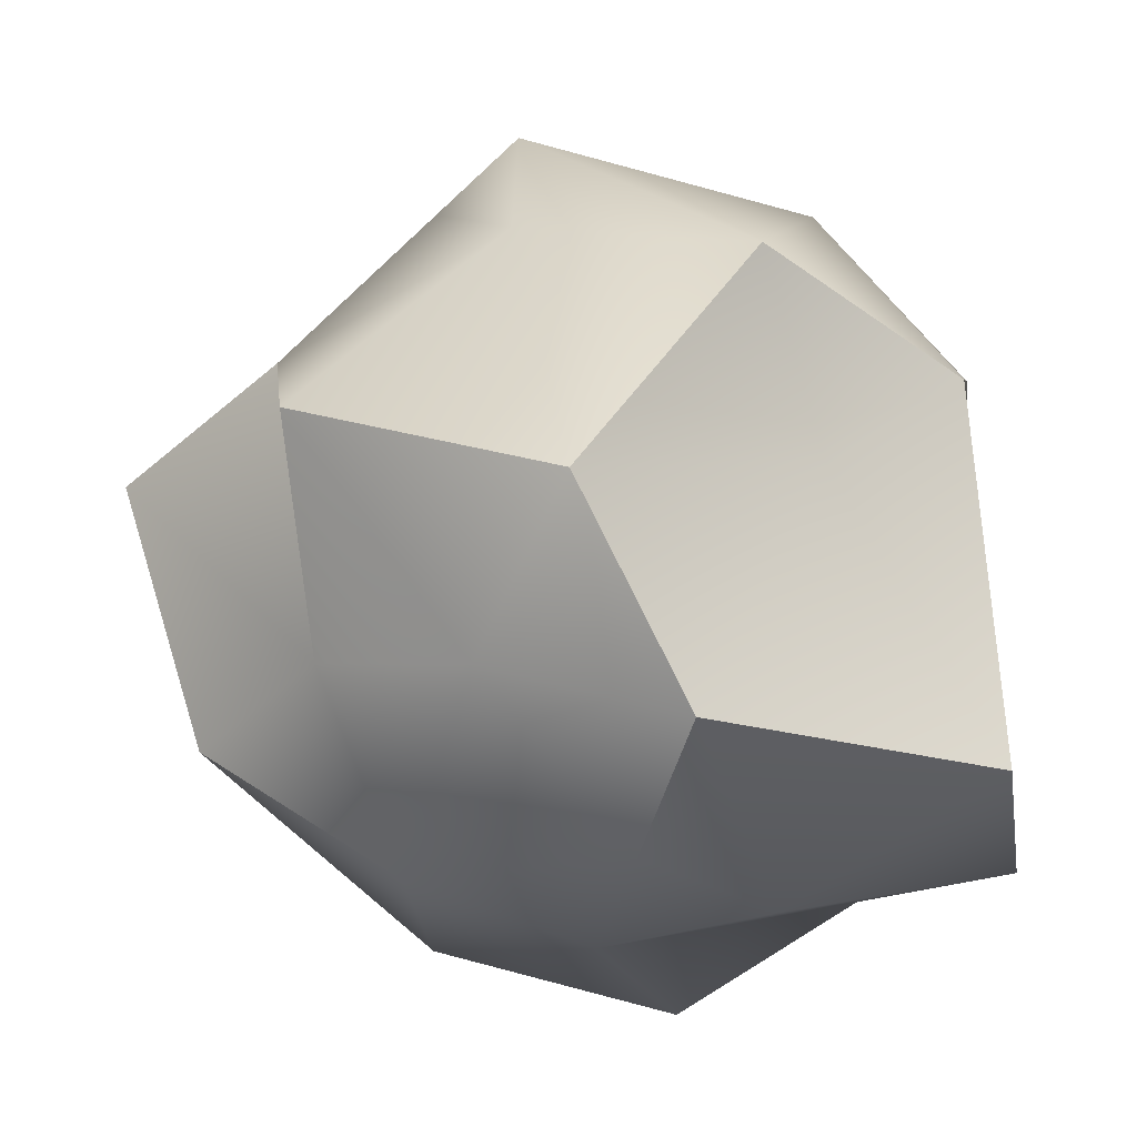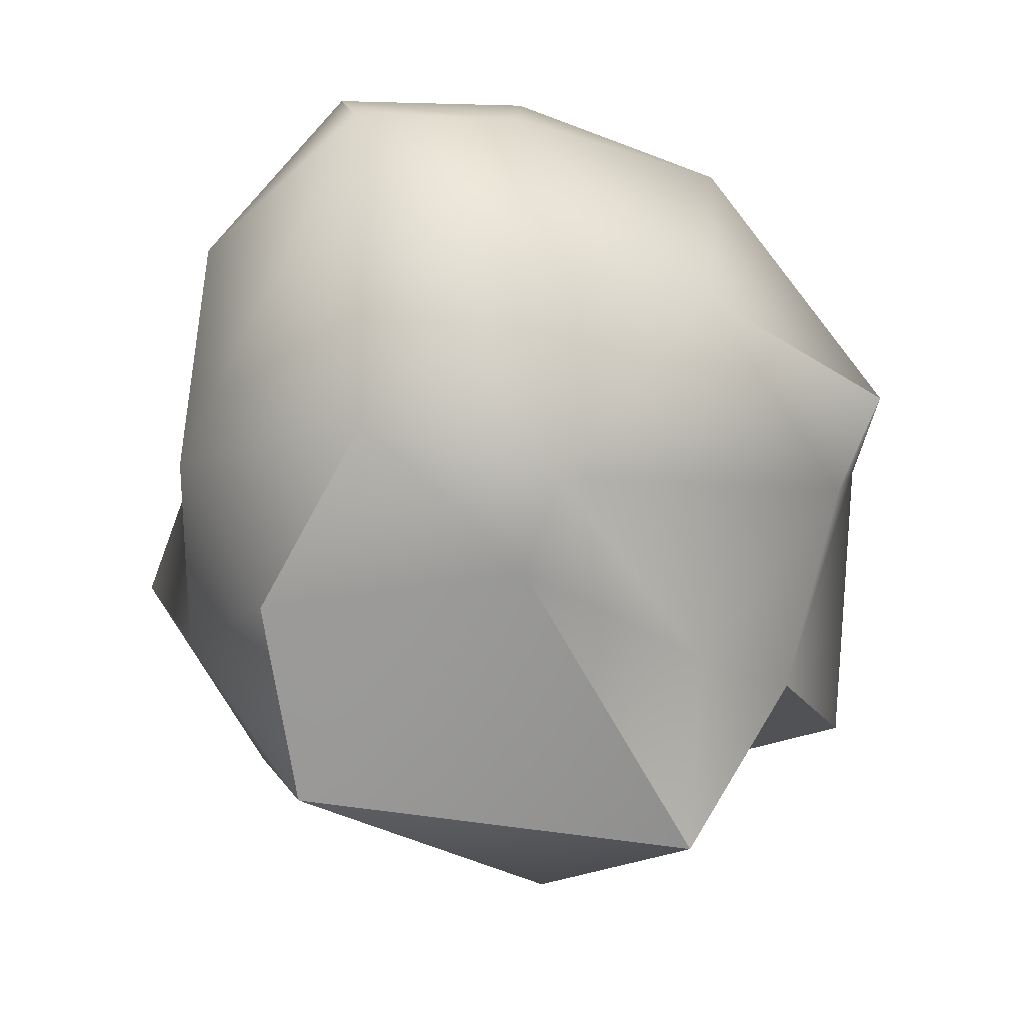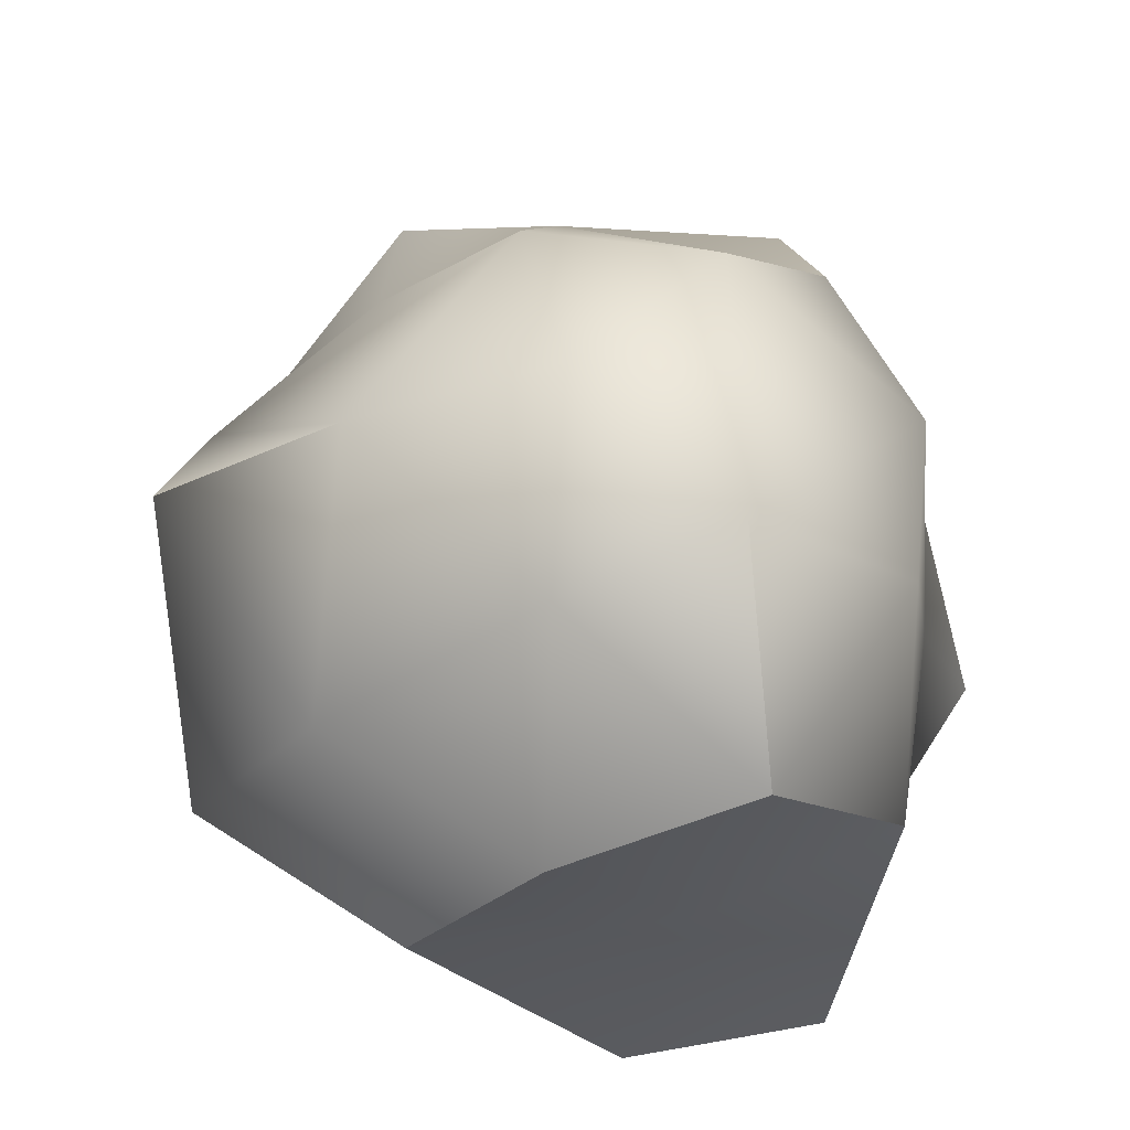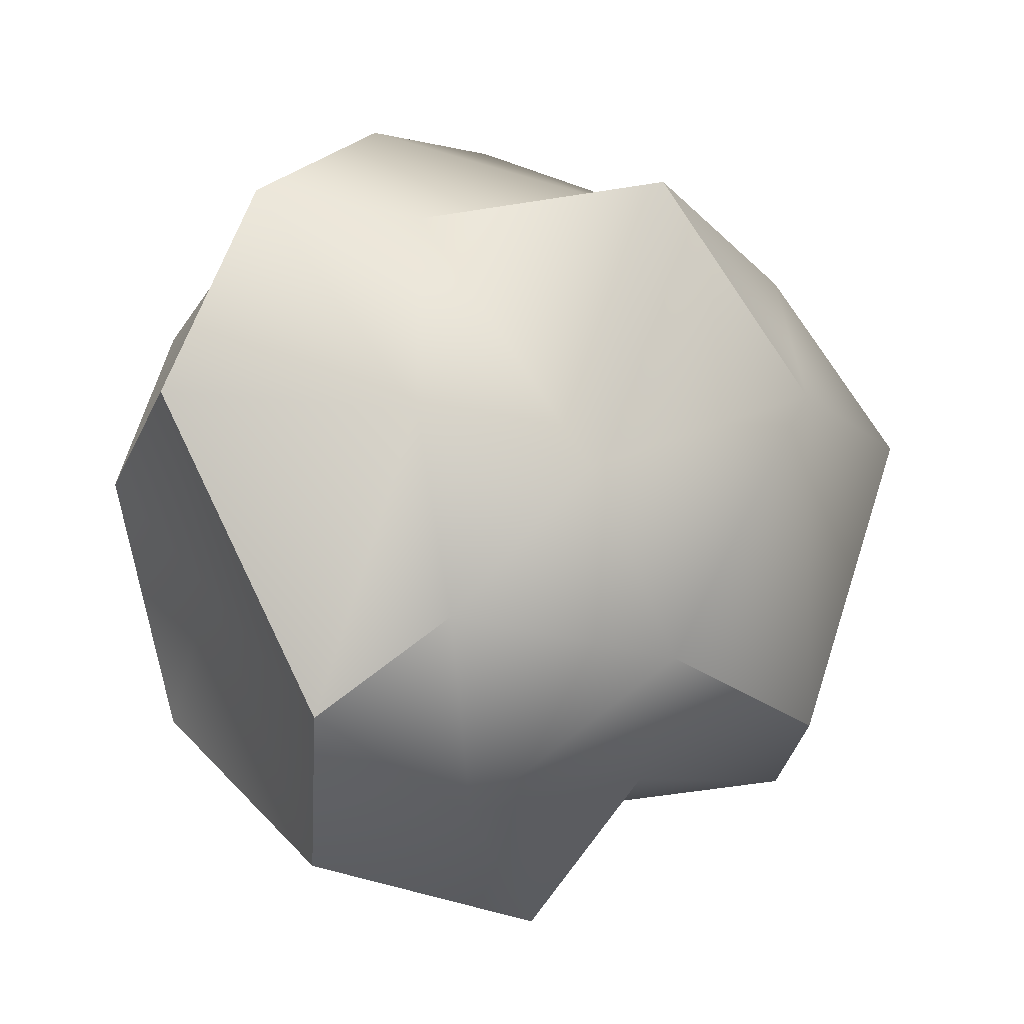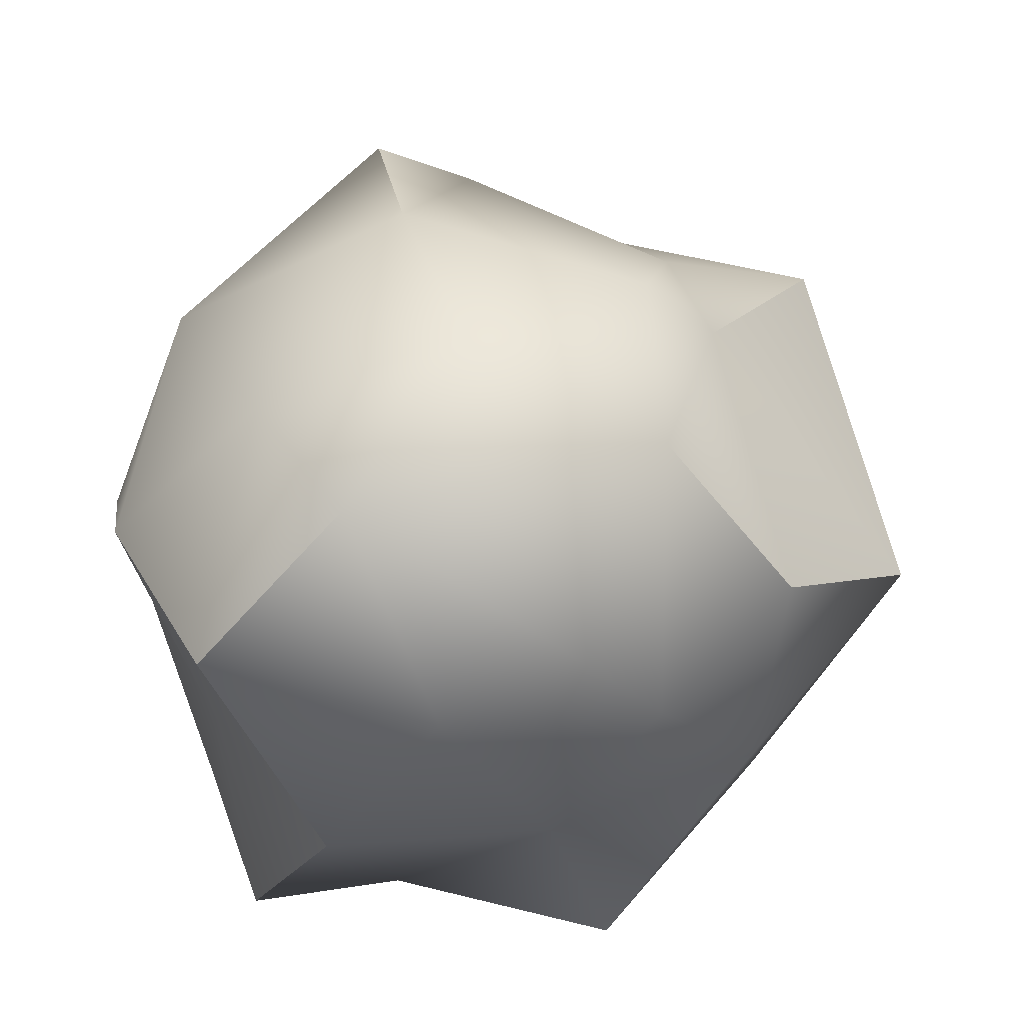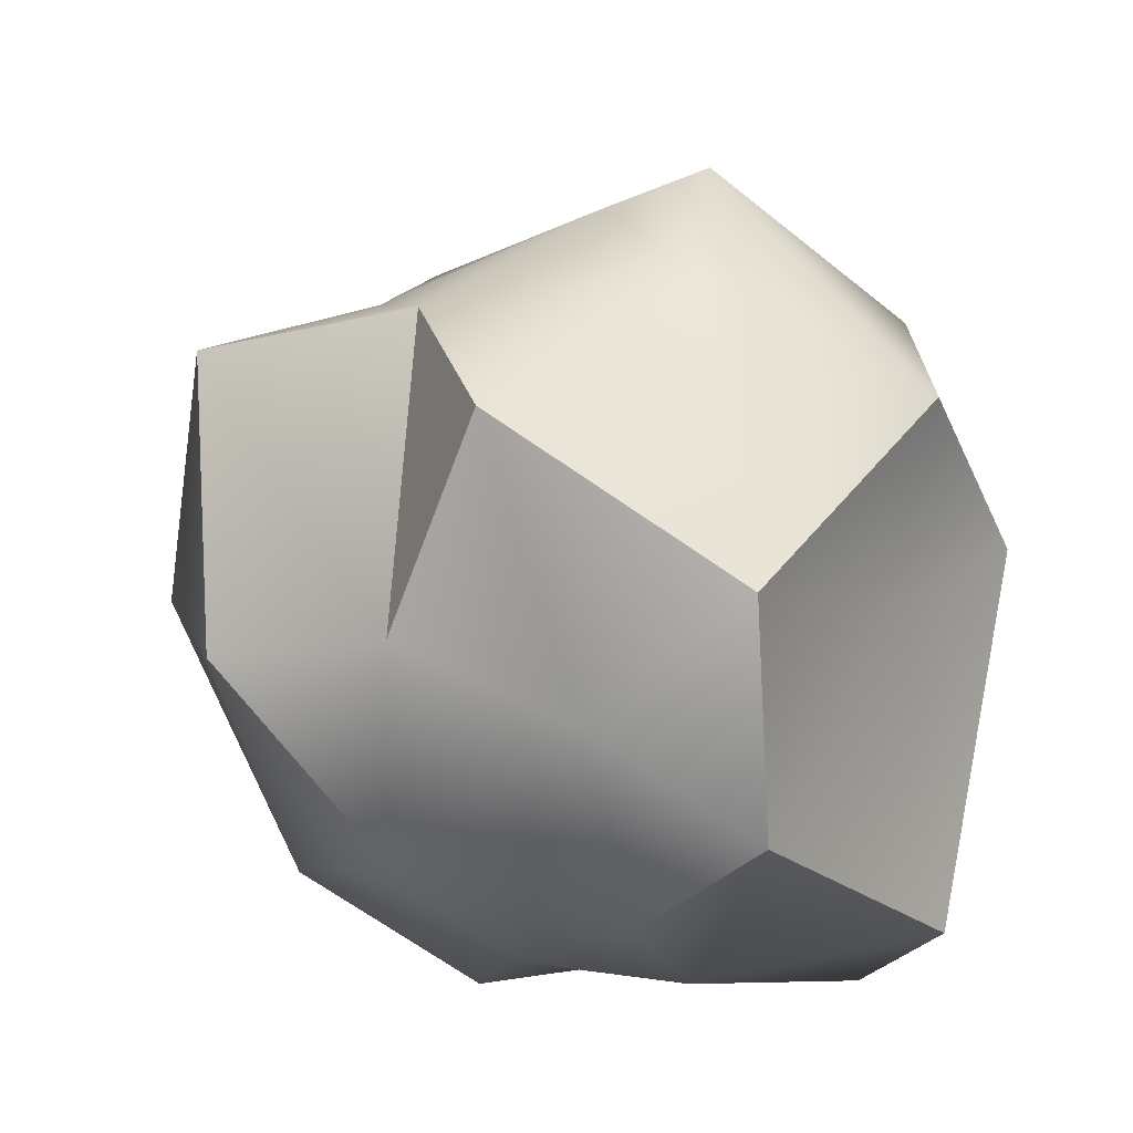
<metadata>
{"format":"obj","ext":"obj","renderer":"f3d","projection":"perspective","resolution":1024,"background":"white","views":[{"elev":-52.7,"azim":88.7,"up":"+Y"},{"elev":60.7,"azim":-14.0,"up":"+Y"},{"elev":59.2,"azim":167.2,"up":"+Y"},{"elev":-74.0,"azim":-126.8,"up":"+Y"},{"elev":64.2,"azim":-120.6,"up":"+Y"},{"elev":-43.0,"azim":61.2,"up":"+Y"}]}
</metadata>
<code>
o rockmedium_Icosphere
v 0.02797 -0.8018 -0.01936
v 0.5986 -0.3195 0.5956
v -0.104 -0.4001 0.7612
v -0.7887 -0.3743 -0.1354
v -0.3281 -0.4434 -0.7429
v 0.4396 -0.2171 -0.3436
v 0.2471 0.2542 0.627
v -0.574 0.4089 0.3869
v -0.5196 0.5395 -0.3646
v 0.2096 0.3877 -0.6853
v 0.7371 0.3762 0.2042
v 0.01501 0.849 0.005872
v -0.1276 -0.7012 0.3803
v 0.3513 -0.6944 0.2616
v 0.1675 -0.4724 0.5395
v 0.6663 -0.5747 0.1087
v 0.3358 -0.7979 -0.1031
v -0.3211 -0.6654 0.03849
v -0.6259 -0.3725 0.3413
v -0.2174 -0.6729 -0.2809
v -0.461 -0.3893 -0.4616
v 0.05481 -0.5948 -0.671
v 0.7088 0.1012 0.2121
v 0.7818 -0.05466 -0.2214
v 0.1489 0.06445 0.9332
v 0.4389 0.05757 0.636
v -0.7228 0.04112 0.2381
v -0.5794 0.1485 0.6819
v -0.4721 0.09296 -0.6081
v -0.6426 -0.001447 -0.1918
v 0.4495 0.03024 -0.6145
v -0.08424 0.003969 -0.6616
v 0.6095 0.309 0.3545
v -0.0838 0.5535 0.5077
v -0.6658 0.4073 0.03388
v -0.176 0.5158 -0.69
v 0.5403 0.4465 -0.3604
v 0.008394 0.6979 0.4036
v 0.3924 0.686 0.08098
v -0.3262 0.7493 0.2367
v -0.1981 0.8749 -0.3691
v 0.1264 0.7493 -0.3803
f 1 14 13
f 2 14 16
f 1 13 18
f 1 18 20
f 1 20 17
f 2 16 23
f 3 15 25
f 4 19 27
f 5 21 29
f 6 22 31
f 2 23 26
f 3 25 28
f 5 29 32
f 6 31 24
f 7 33 38
f 8 34 40
f 40 34 38
f 34 7 38
f 24 37 11
f 24 31 37
f 31 10 37
f 32 36 10
f 32 29 36
f 29 9 36
f 30 35 9
f 30 27 35
f 27 8 35
f 26 33 7
f 26 23 33
f 23 11 33
f 31 32 10
f 31 22 32
f 22 5 32
f 29 30 9
f 29 21 30
f 21 4 30
f 27 28 8
f 27 19 28
f 19 3 28
f 25 15 26
f 15 2 26
f 23 24 11
f 23 16 24
f 16 6 24
f 17 22 6
f 17 20 22
f 20 5 22
f 20 21 5
f 20 18 21
f 18 4 21
f 18 19 4
f 18 13 19
f 13 3 19
f 16 17 6
f 16 14 17
f 14 1 17
f 13 15 3
f 13 14 15
f 14 2 15
f 4 27 30
f 9 35 41
f 10 36 42
f 11 37 39
f 39 42 12
f 39 37 42
f 37 10 42
f 42 41 12
f 42 36 41
f 36 9 41
f 41 40 12
f 41 35 40
f 35 8 40
f 40 38 12
f 38 39 12
f 38 33 39
f 33 11 39
f 28 34 8
f 28 25 34
f 25 7 34
f 25 26 7

</code>
